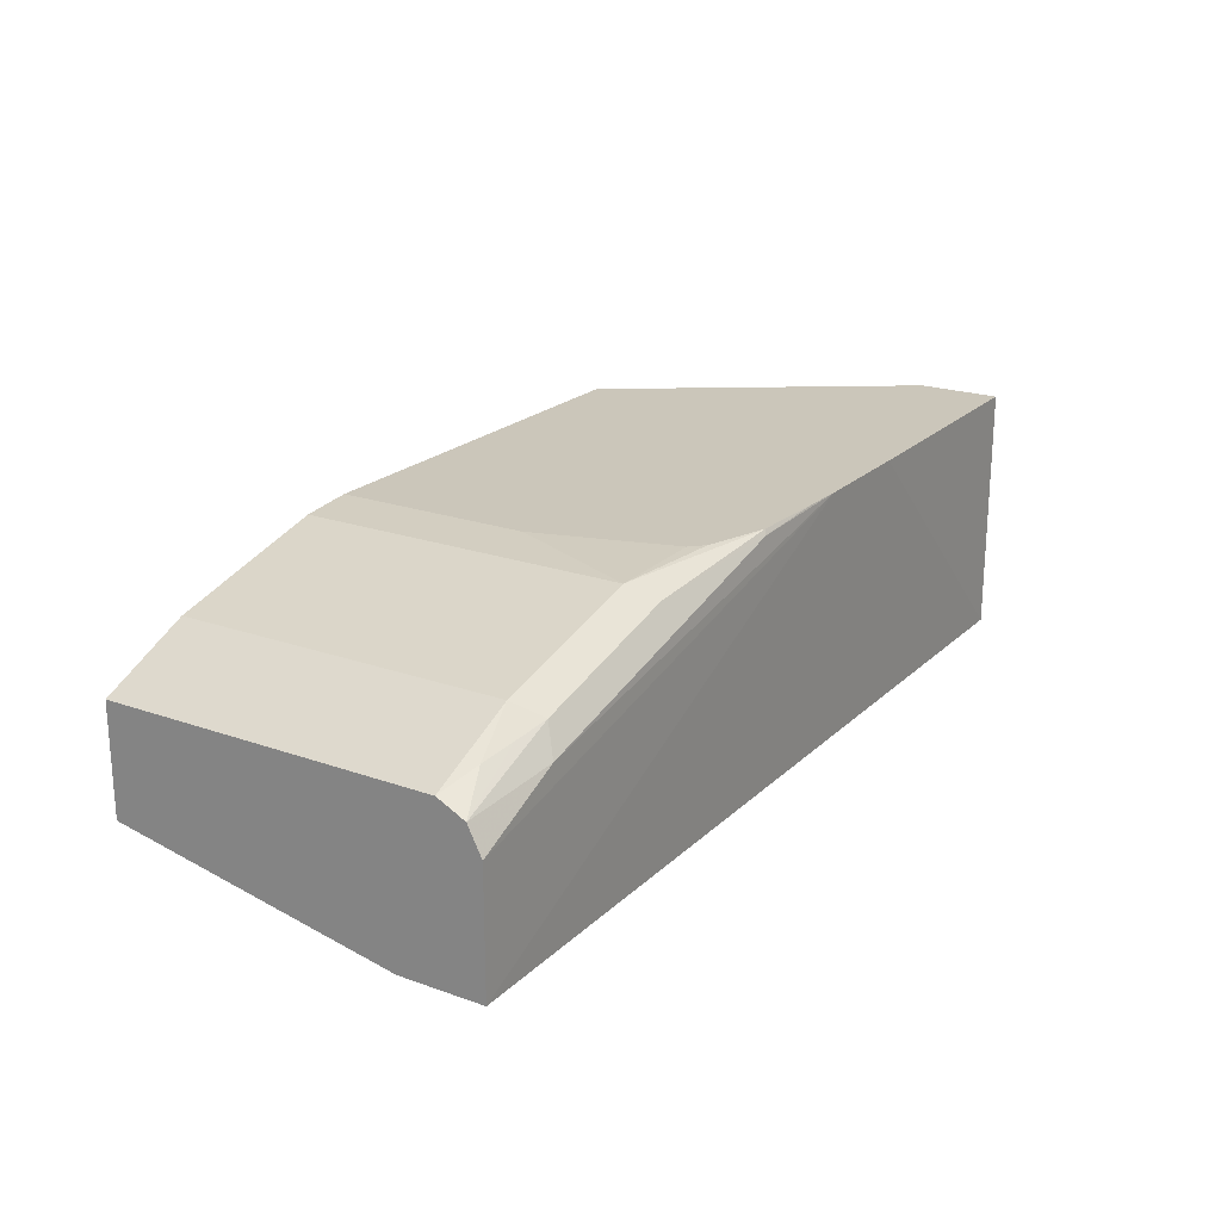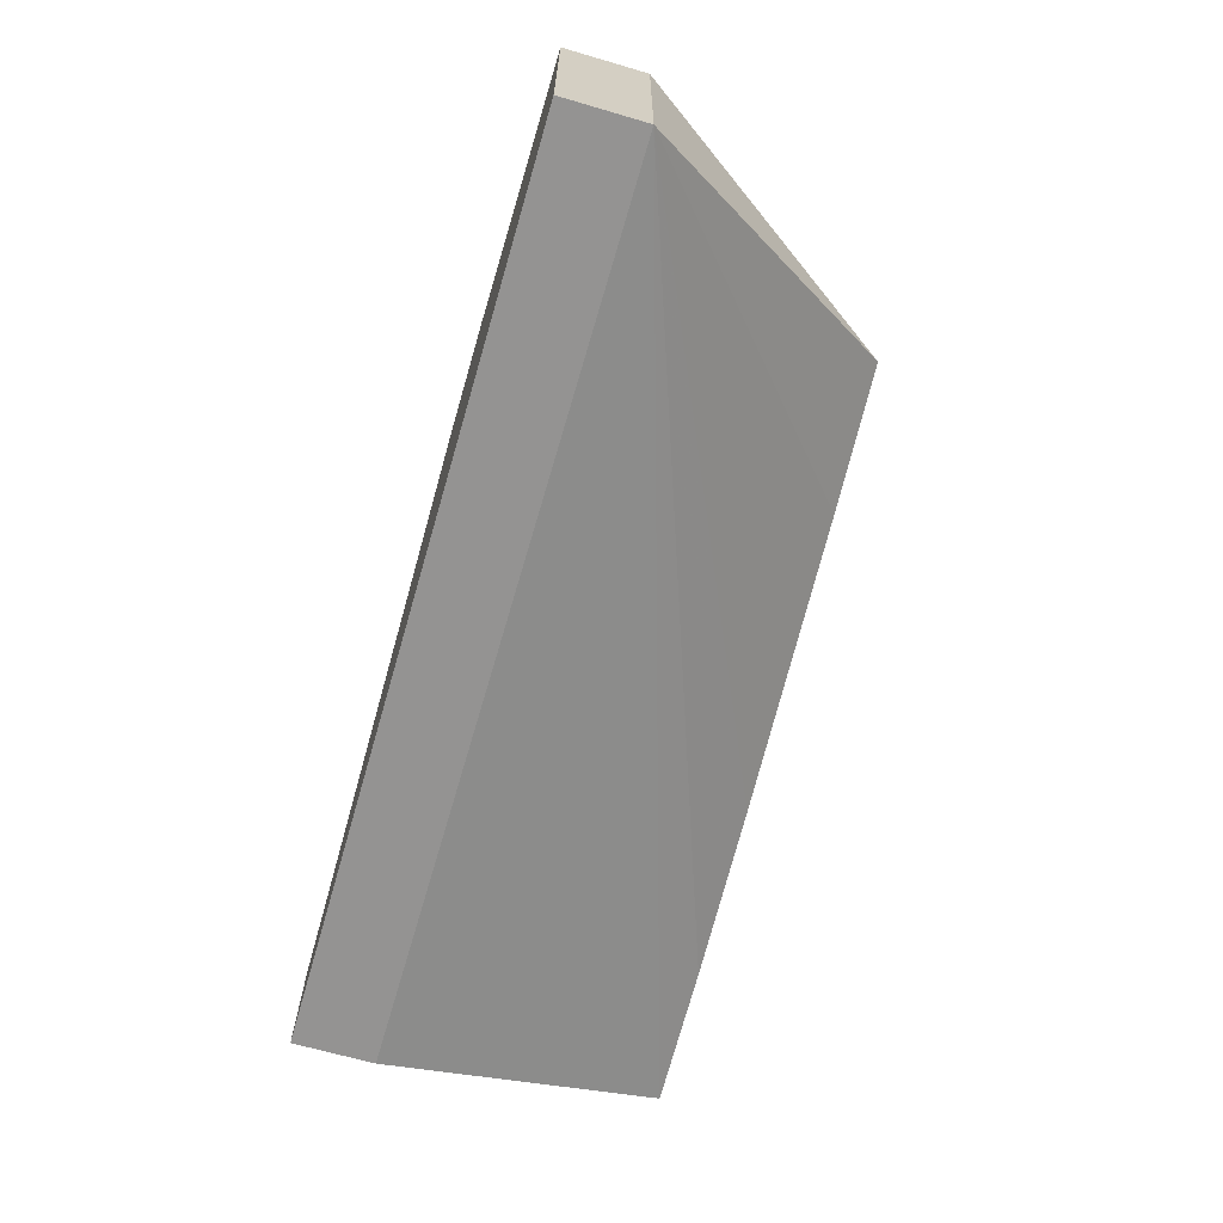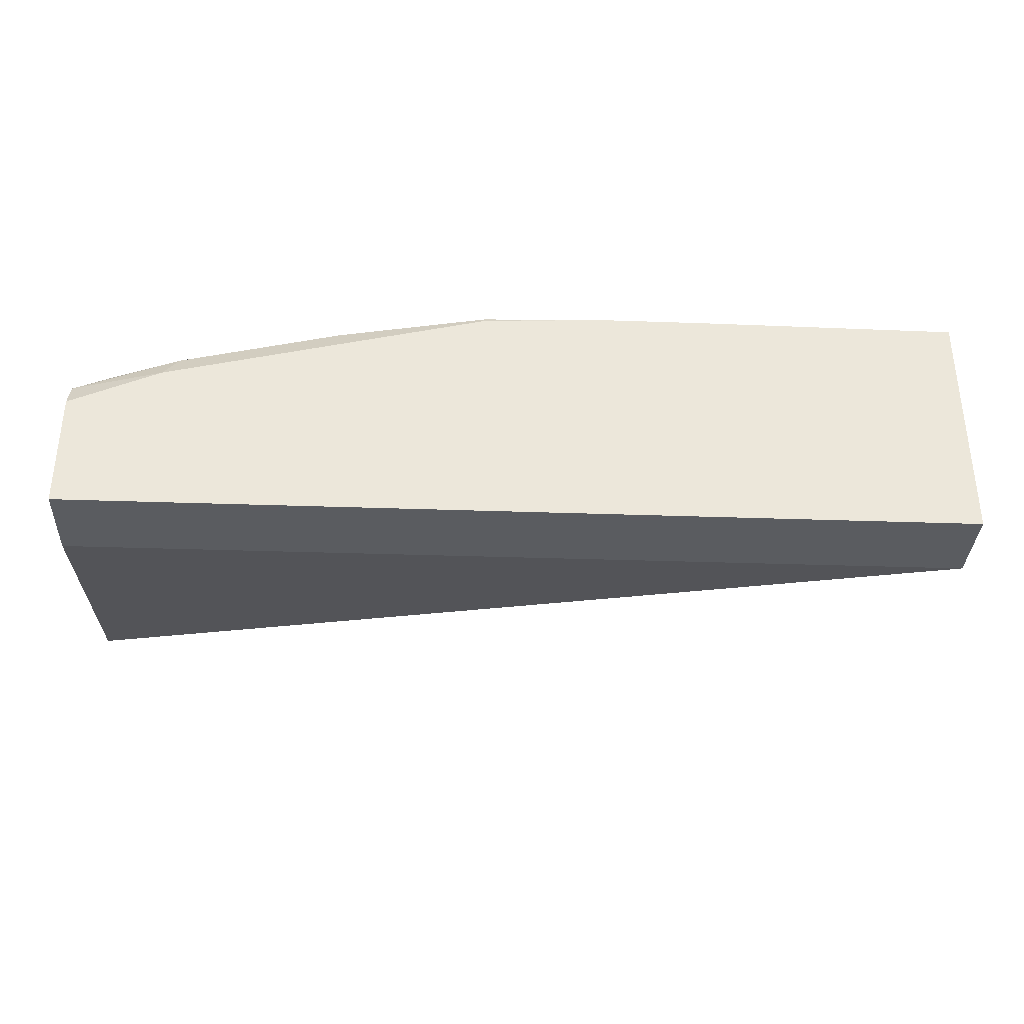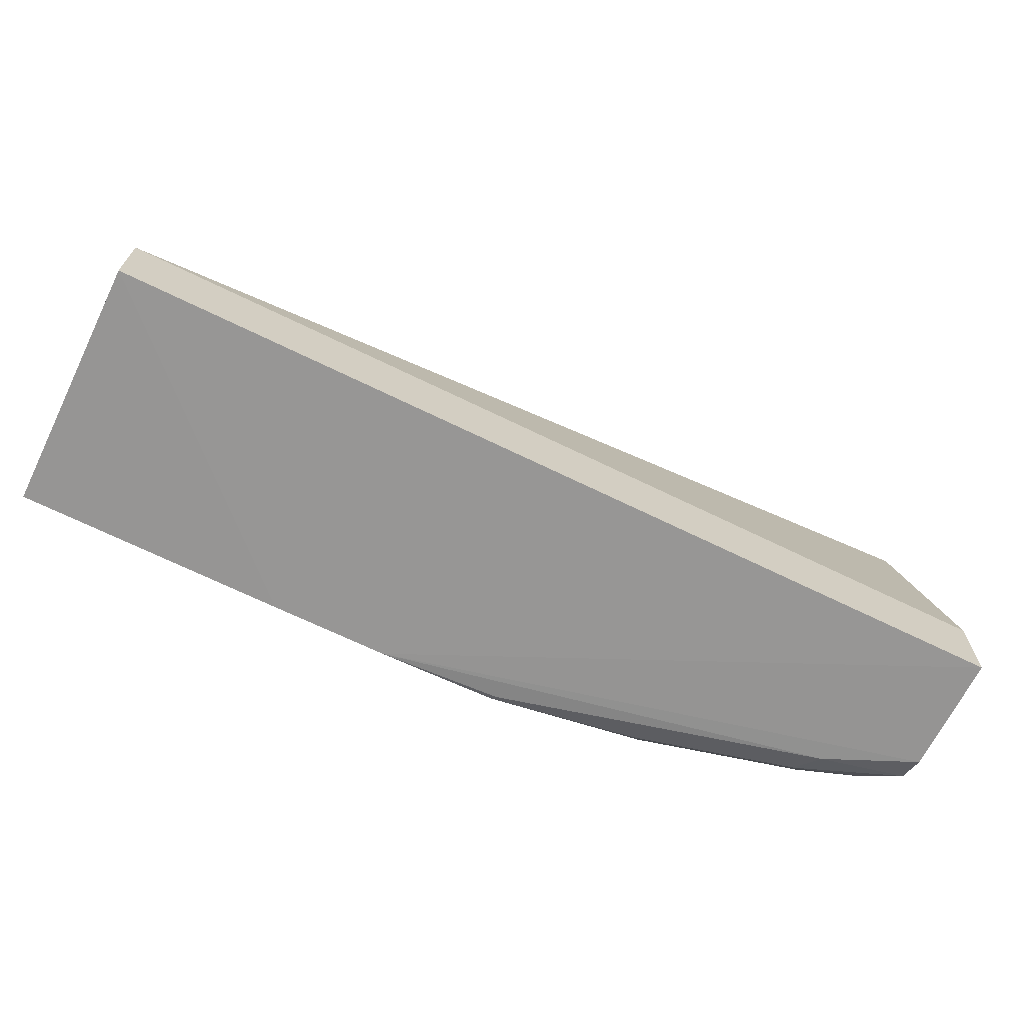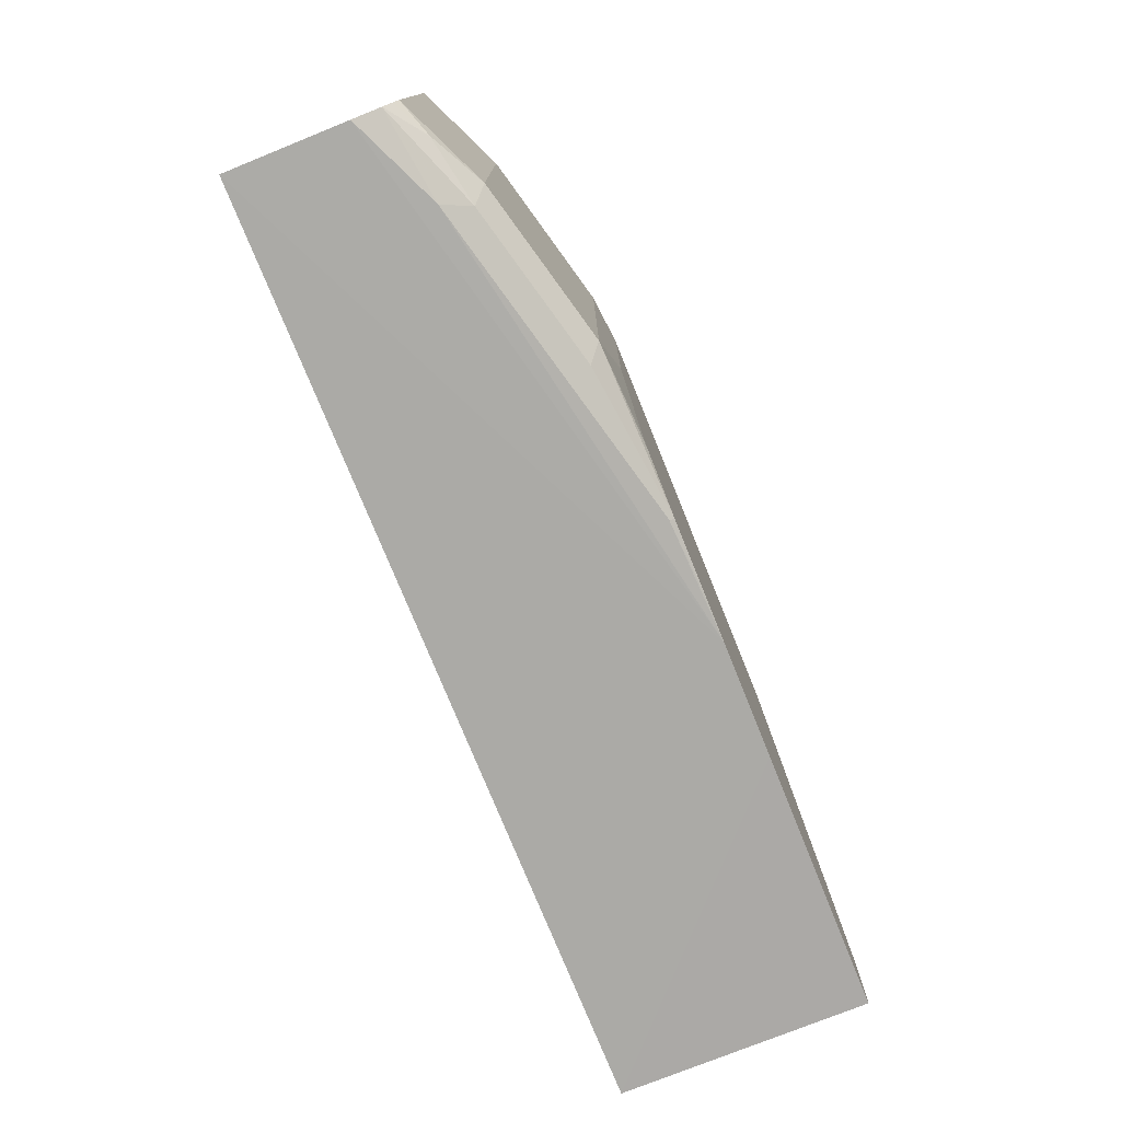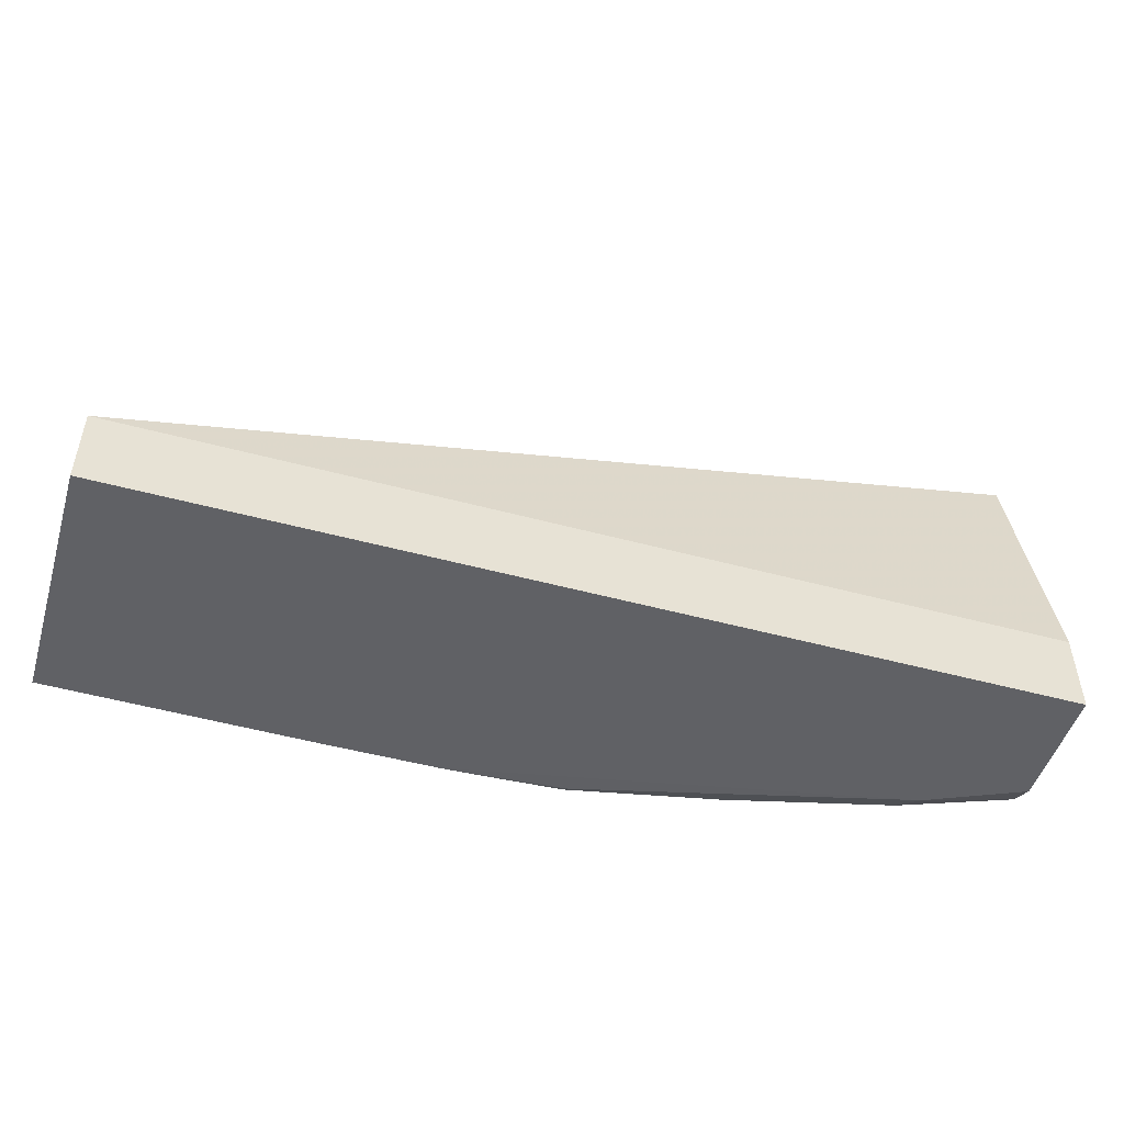
<metadata>
{"format":"obj","ext":"obj","renderer":"f3d","projection":"perspective","resolution":1024,"background":"white","views":[{"elev":21.2,"azim":122.2,"up":"+Y"},{"elev":-66.8,"azim":-106.3,"up":"+Y"},{"elev":-34.4,"azim":177.3,"up":"+Y"},{"elev":-67.3,"azim":-26.2,"up":"+Z"},{"elev":-76.0,"azim":112.0,"up":"+Z"},{"elev":-49.1,"azim":-16.8,"up":"+Z"}]}
</metadata>
<code>
v -0.4553 0.2299 -0.1529
v -0.5089 0.2299 -0.1529
v -0.4363 0.2299 -0.1523
v -0.3985 0.2277 -0.1518
v -0.2467 0.1897 -0.1518
v -0.204 0.1708 -0.1518
v -0.204 0.115 -0.1518
v -0.6307 0.115 -0.1518
v -0.6307 0.2299 -0.1518
v -0.3996 0.2299 -0.1506
v -0.3289 0.2213 -0.1455
v -0.253 0.2024 -0.1455
v -0.204 0.1834 -0.1455
v -0.204 0.1754 -0.1494
v -0.204 0.115 -0.1133
v -0.6307 0.115 -0.1138
v -0.6307 0.2299 -0.1134
v -0.3962 0.2299 -0.1495
v -0.3226 0.2277 -0.1328
v -0.2467 0.2087 -0.1328
v -0.2372 0.1992 -0.1423
v -0.2214 0.196 -0.1391
v -0.204 0.1874 -0.1375
v -0.204 0.14 0.01786
v -0.2076 0.115 -0.1133
v -0.4743 0.2087 0.01786
v -0.5403 0.2299 0.01786
v -0.2657 0.1518 0.01786
v -0.3415 0.1708 0.01786
v -0.3772 0.2299 -0.1432
v -0.3711 0.2299 -0.1412
v -0.365 0.2299 -0.1351
v -0.346 0.2299 -0.07136
v -0.3226 0.2277 0.01786
v -0.2467 0.2087 0.01786
v -0.204 0.1897 -0.1328
v -0.204 0.1897 0.01786
v -0.346 0.2299 0.01786
f 19 30 31
f 18 30 19
f 16 29 26
f 16 28 29
f 16 24 28
f 16 25 24
f 16 27 17
f 16 26 27
f 12 21 13
f 13 21 22
f 13 22 23
f 12 20 21
f 11 20 12
f 11 19 20
f 10 19 11
f 15 24 25
f 19 31 32
f 24 29 28
f 19 33 38
f 10 18 19
f 24 26 29
f 24 27 26
f 24 38 27
f 24 34 38
f 24 35 34
f 24 37 35
f 22 36 23
f 20 22 21
f 20 36 22
f 20 37 36
f 20 35 37
f 19 35 20
f 19 34 35
f 19 38 34
f 19 32 33
f 8 17 9
f 7 16 8
f 1 9 17
f 1 6 7
f 1 5 6
f 1 4 5
f 1 3 4
f 1 18 10
f 1 30 18
f 1 7 8
f 1 31 30
f 1 33 32
f 1 38 33
f 1 27 38
f 1 17 27
f 8 16 17
f 1 2 9
f 1 32 31
f 1 8 2
f 1 10 3
f 3 10 4
f 7 25 16
f 2 8 9
f 6 15 7
f 6 24 15
f 6 37 24
f 6 36 37
f 6 23 36
f 6 13 23
f 7 15 25
f 5 14 6
f 5 13 14
f 5 12 13
f 5 11 12
f 4 11 5
f 4 10 11
f 6 14 13

</code>
